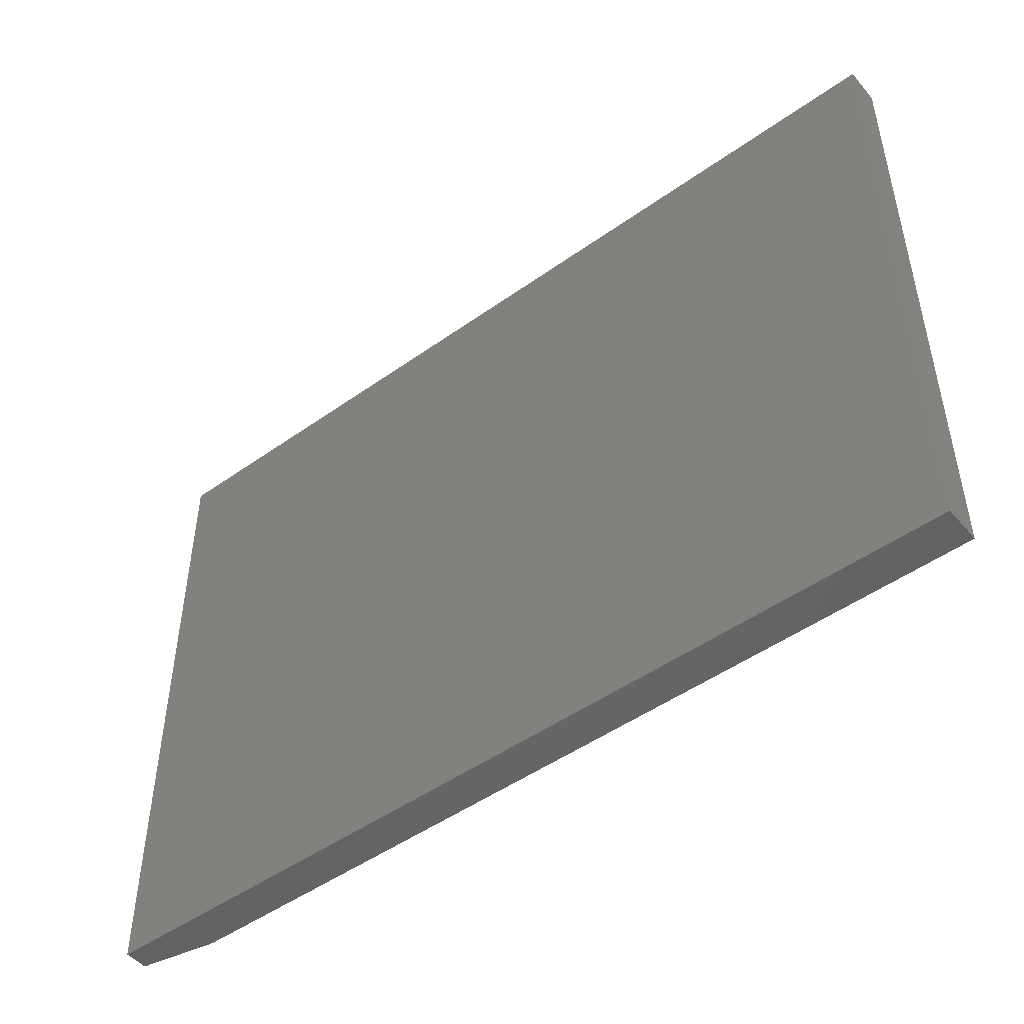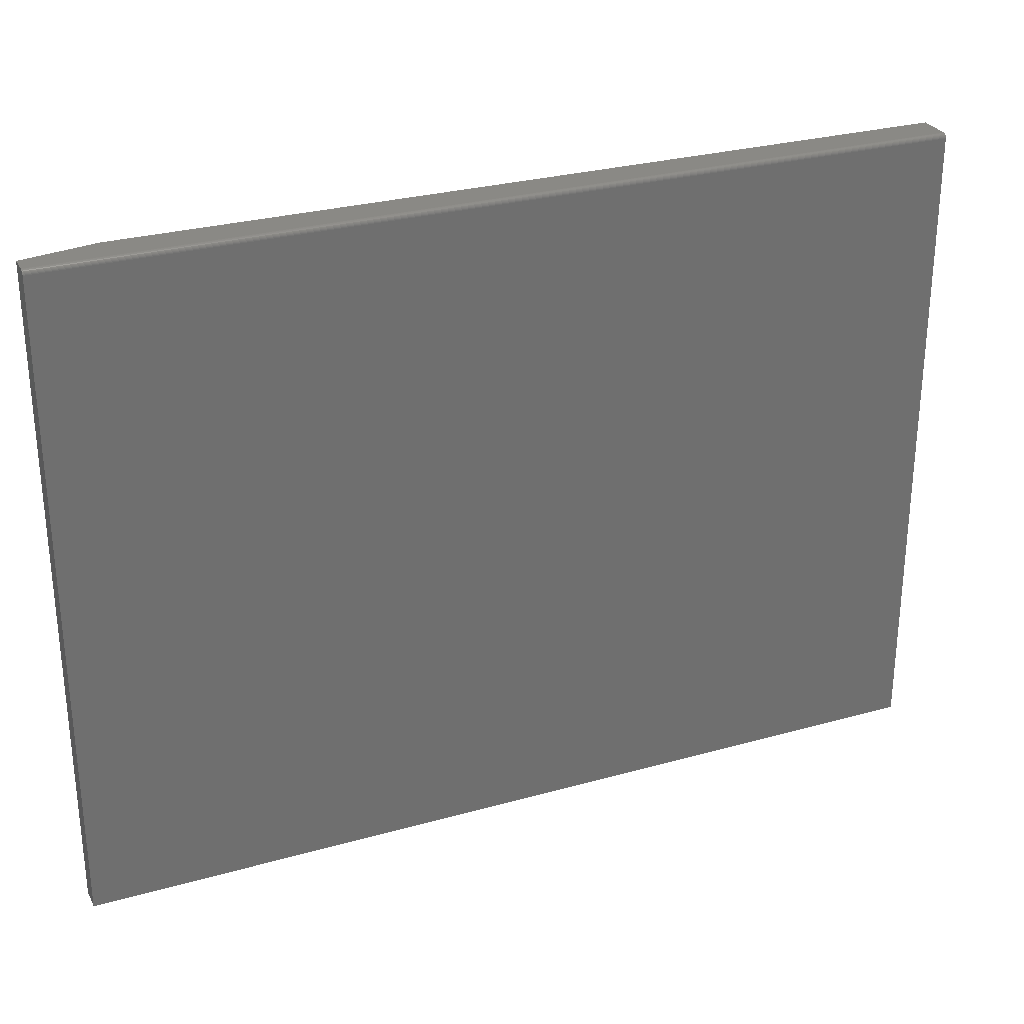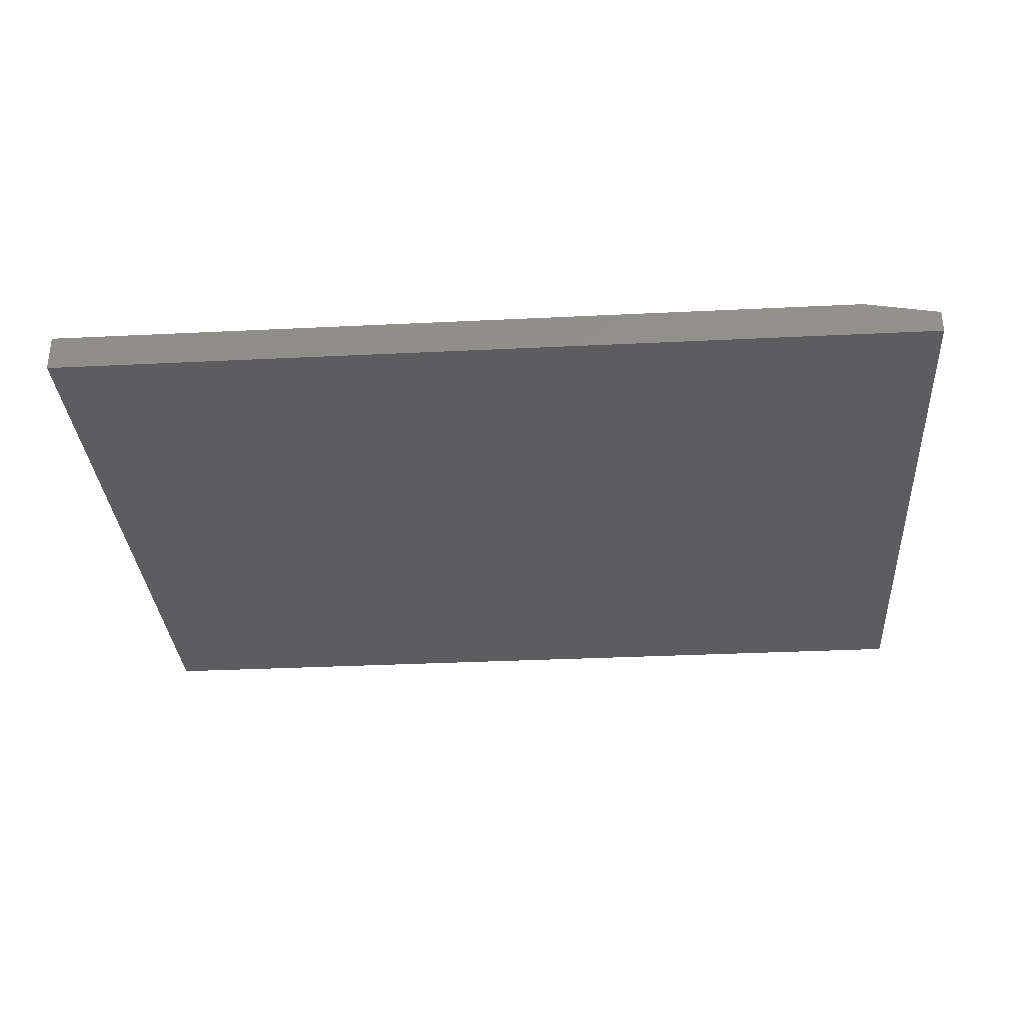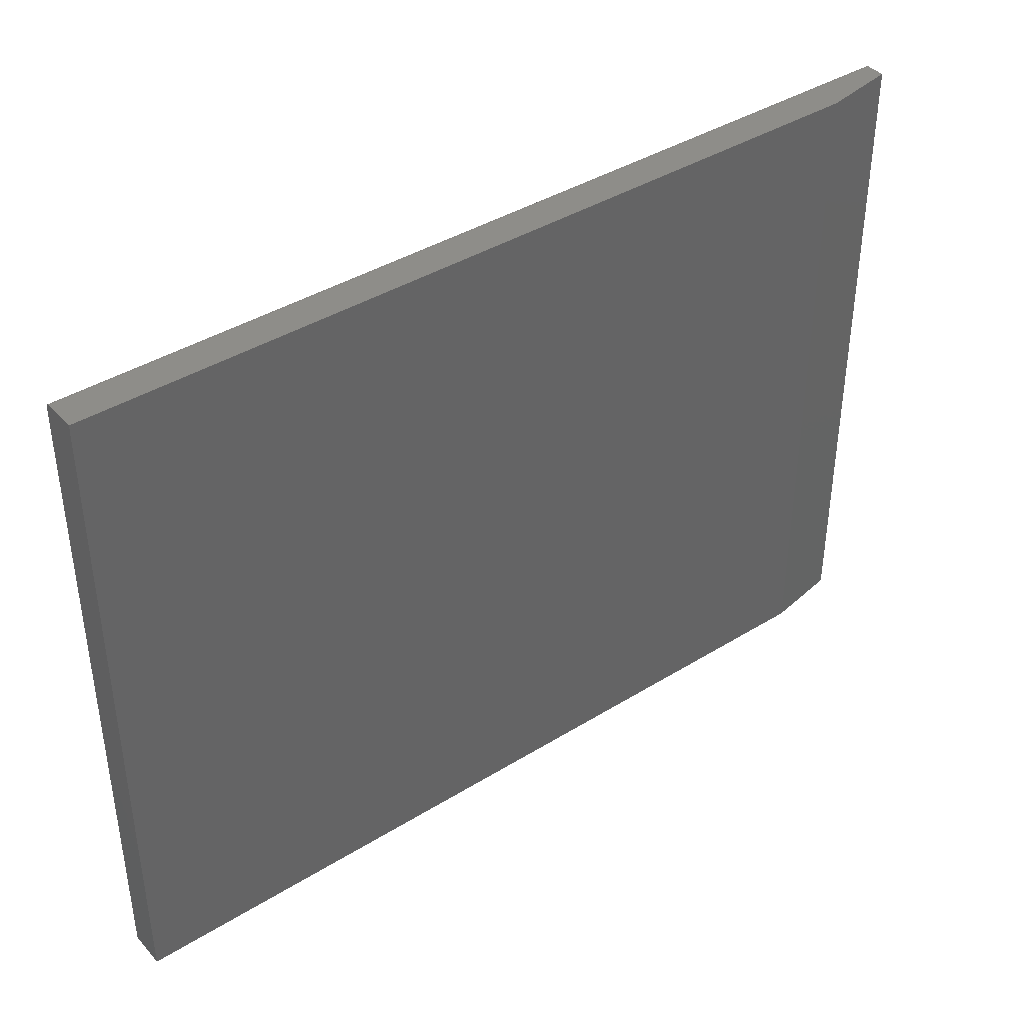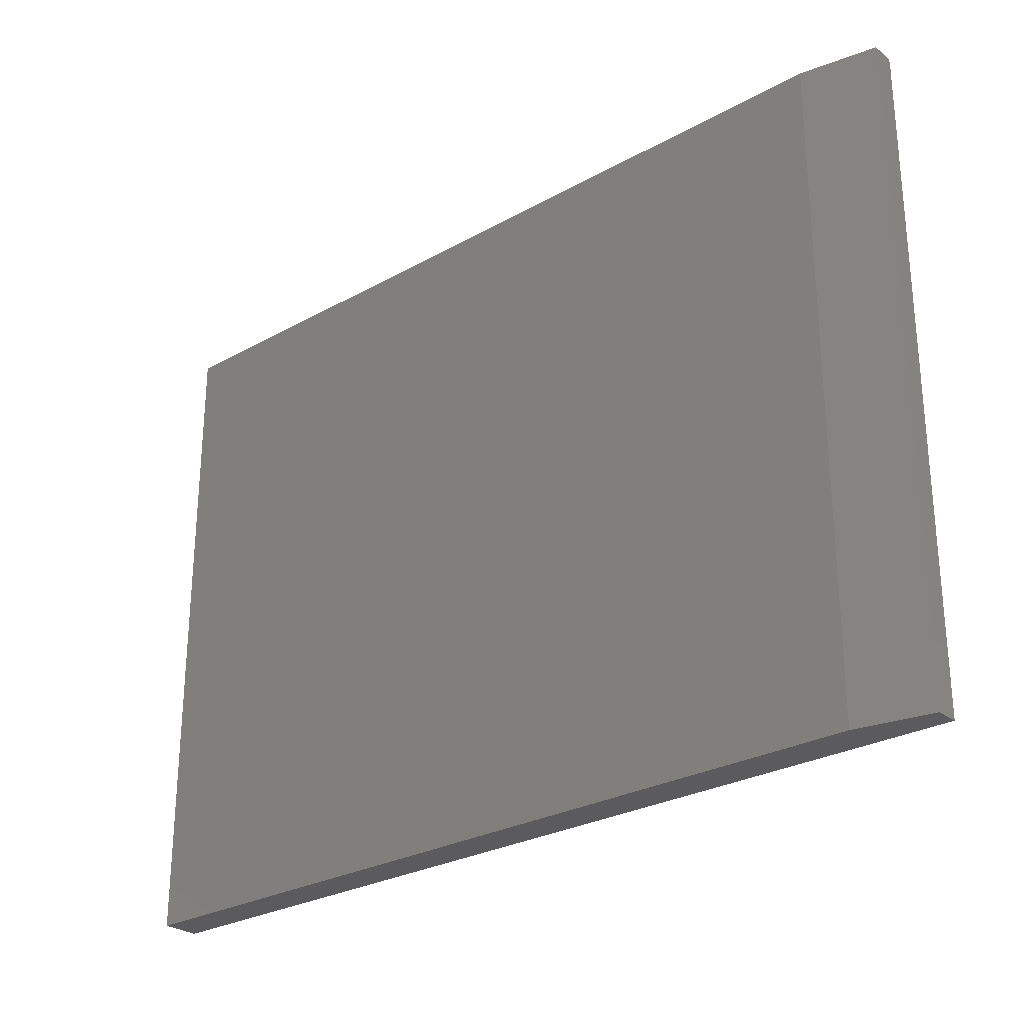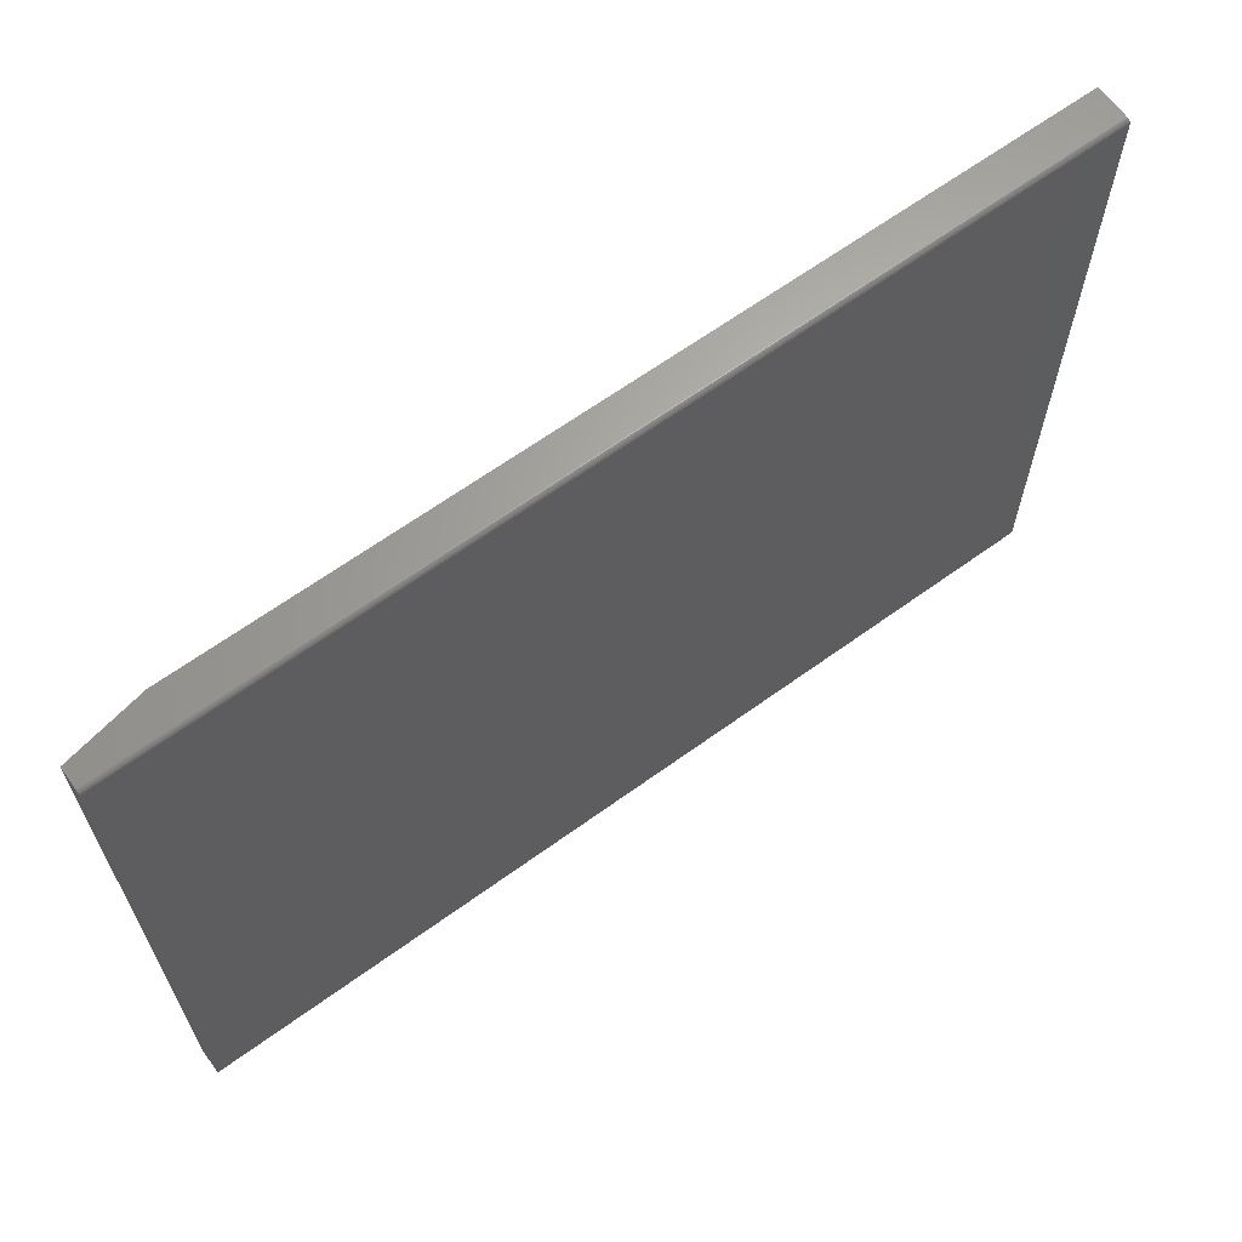
<metadata>
{"format":"stl","ext":"stl","renderer":"f3d","projection":"perspective","resolution":1024,"background":"white","views":[{"elev":-48.5,"azim":-141.5,"up":"+Y"},{"elev":28.3,"azim":157.0,"up":"+Y"},{"elev":-32.6,"azim":3.9,"up":"+Z"},{"elev":40.2,"azim":-37.3,"up":"+Y"},{"elev":-27.3,"azim":40.8,"up":"+Y"},{"elev":64.8,"azim":143.9,"up":"+Y"}]}
</metadata>
<code>
# stl→obj: 26 verts, 48 faces
v -0.75 0.5506 0.007812
v -0.75 0.5506 0.0625
v 0.75 0.5506 0.007812
v 0.625 0.5506 0.0625
v 0.75 0.5506 0.03906
v 0.75 0.5428 0
v 0.75 -0.5547 0.03906
v 0.75 -0.5547 0
v 0.75 0.5443 0.0001501
v 0.75 0.5458 0.0005947
v 0.75 0.5471 0.001317
v 0.75 0.5483 0.002288
v 0.75 0.5493 0.003472
v 0.75 0.55 0.004823
v 0.75 0.5504 0.006288
v -0.75 -0.5547 0
v -0.75 0.5428 0
v -0.75 0.5471 0.001317
v -0.75 0.5443 0.0001501
v -0.75 0.5458 0.0005947
v -0.75 0.5493 0.003472
v -0.75 0.5504 0.006288
v -0.75 0.55 0.004823
v -0.75 -0.5547 0.0625
v -0.75 0.5483 0.002288
v 0.625 -0.5547 0.0625
f 1 2 3
f 3 2 4
f 3 4 5
f 6 7 8
f 9 10 11
f 9 11 12
f 9 12 13
f 9 13 14
f 9 14 15
f 9 15 3
f 5 7 6
f 5 6 9
f 5 9 3
f 16 17 8
f 8 17 6
f 17 18 19
f 18 20 19
f 21 2 1
f 21 1 22
f 21 22 23
f 24 2 21
f 24 21 25
f 24 25 18
f 24 18 17
f 24 17 16
f 6 17 9
f 9 17 19
f 9 19 10
f 10 19 20
f 10 20 11
f 11 20 18
f 11 18 12
f 12 18 25
f 12 25 13
f 13 25 21
f 13 21 14
f 14 21 23
f 14 23 15
f 15 23 22
f 15 22 3
f 3 22 1
f 24 26 2
f 2 26 4
f 24 16 26
f 26 16 8
f 26 8 7
f 4 26 5
f 5 26 7

</code>
